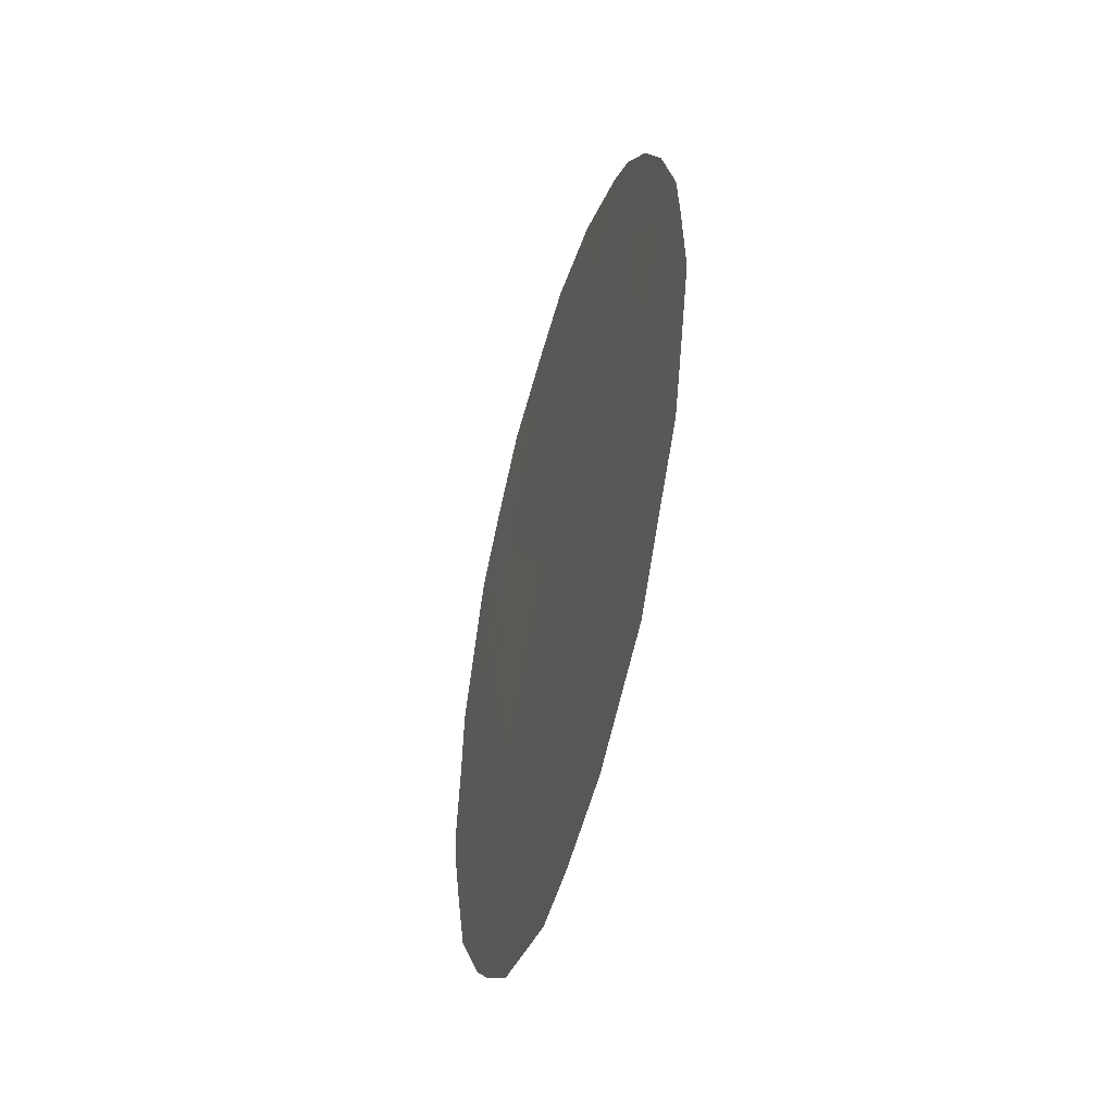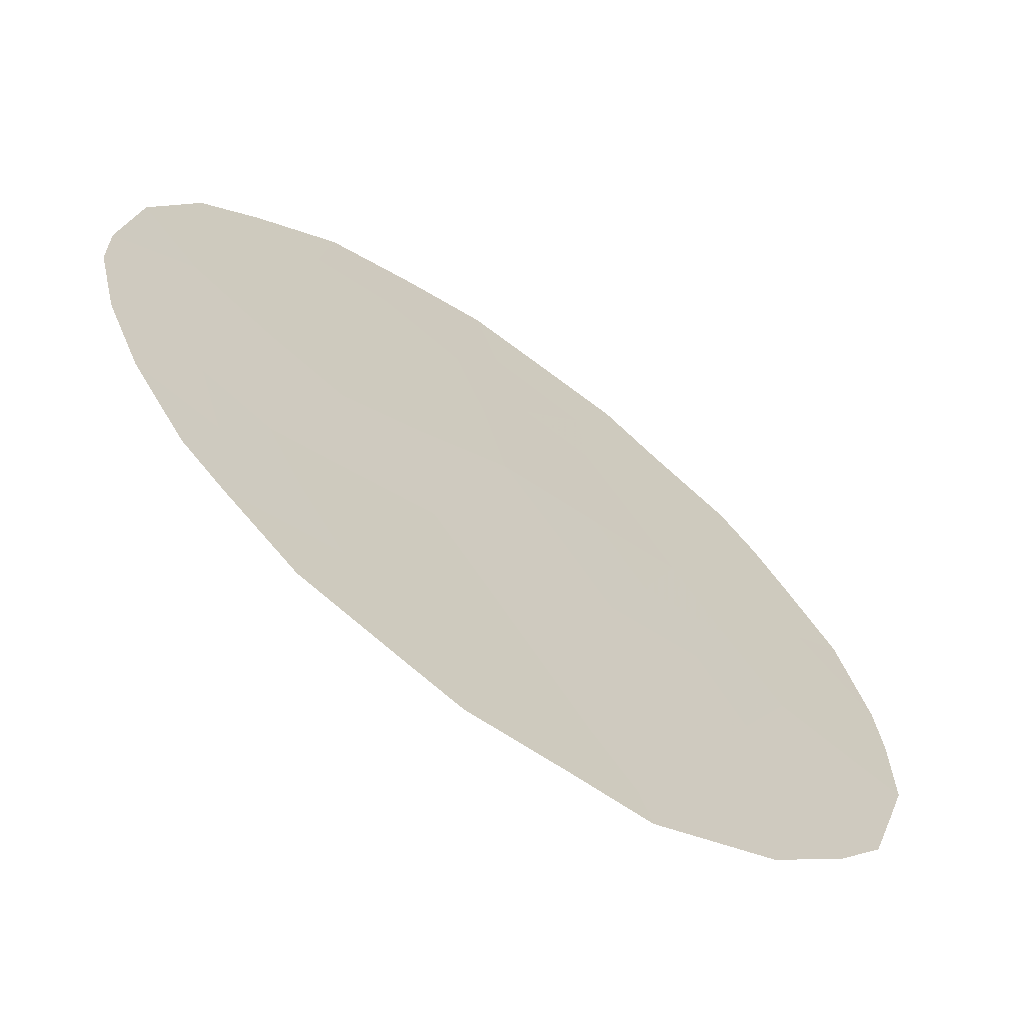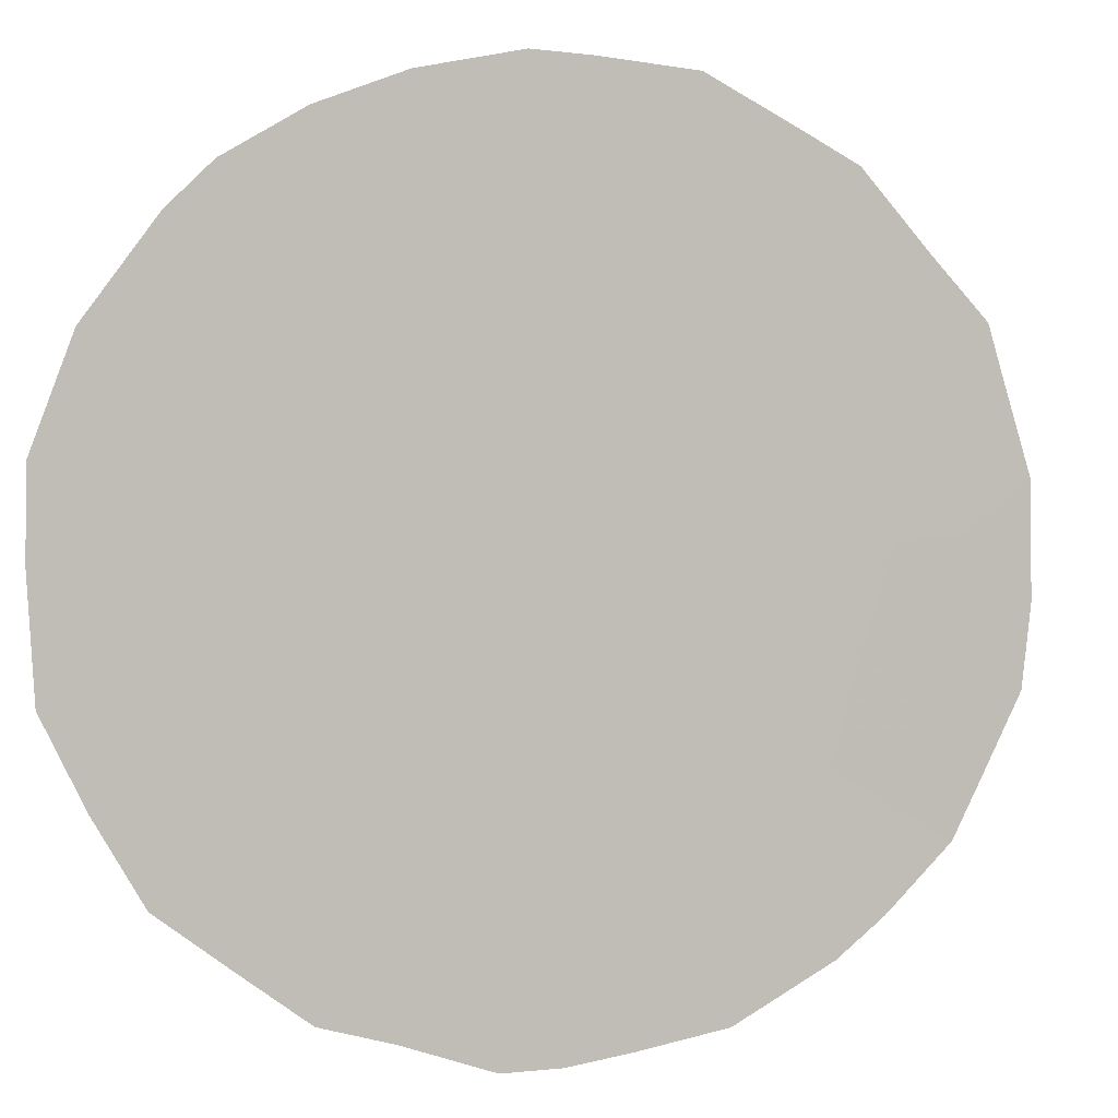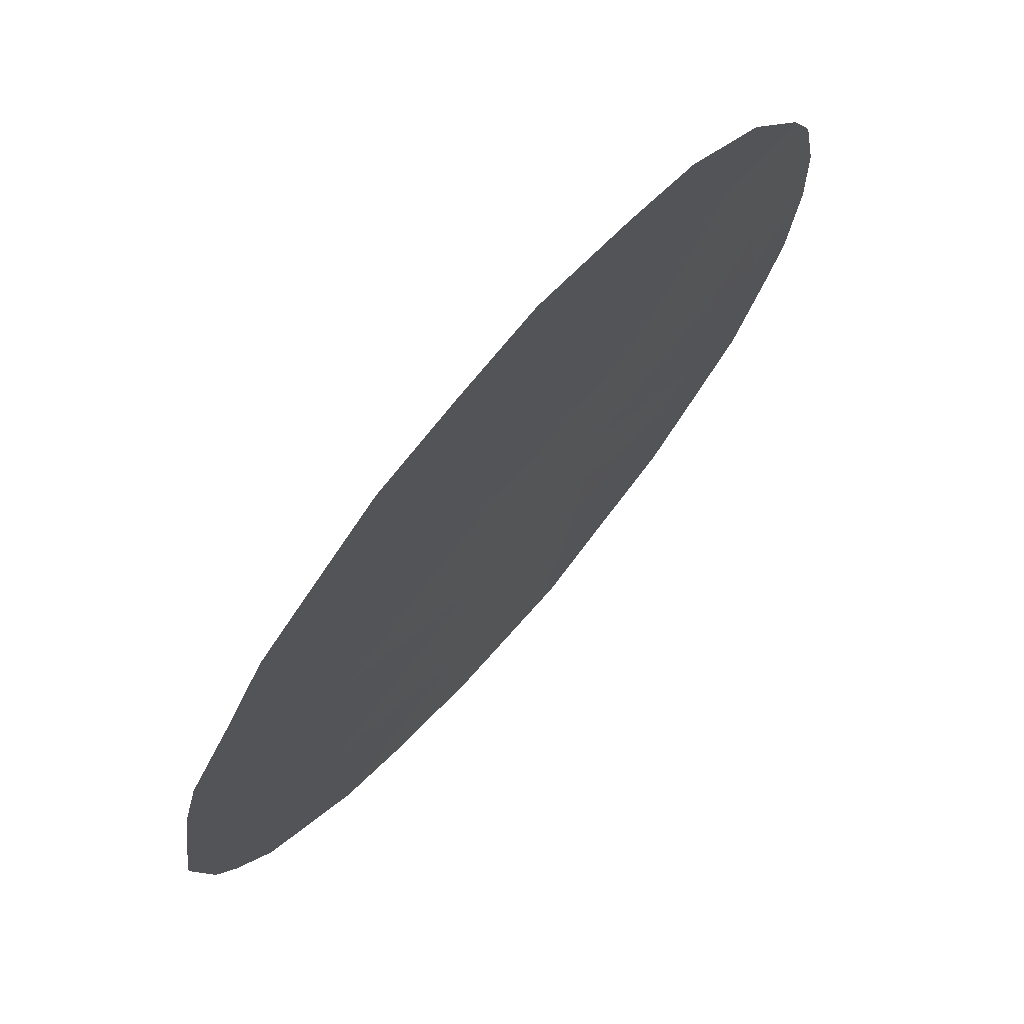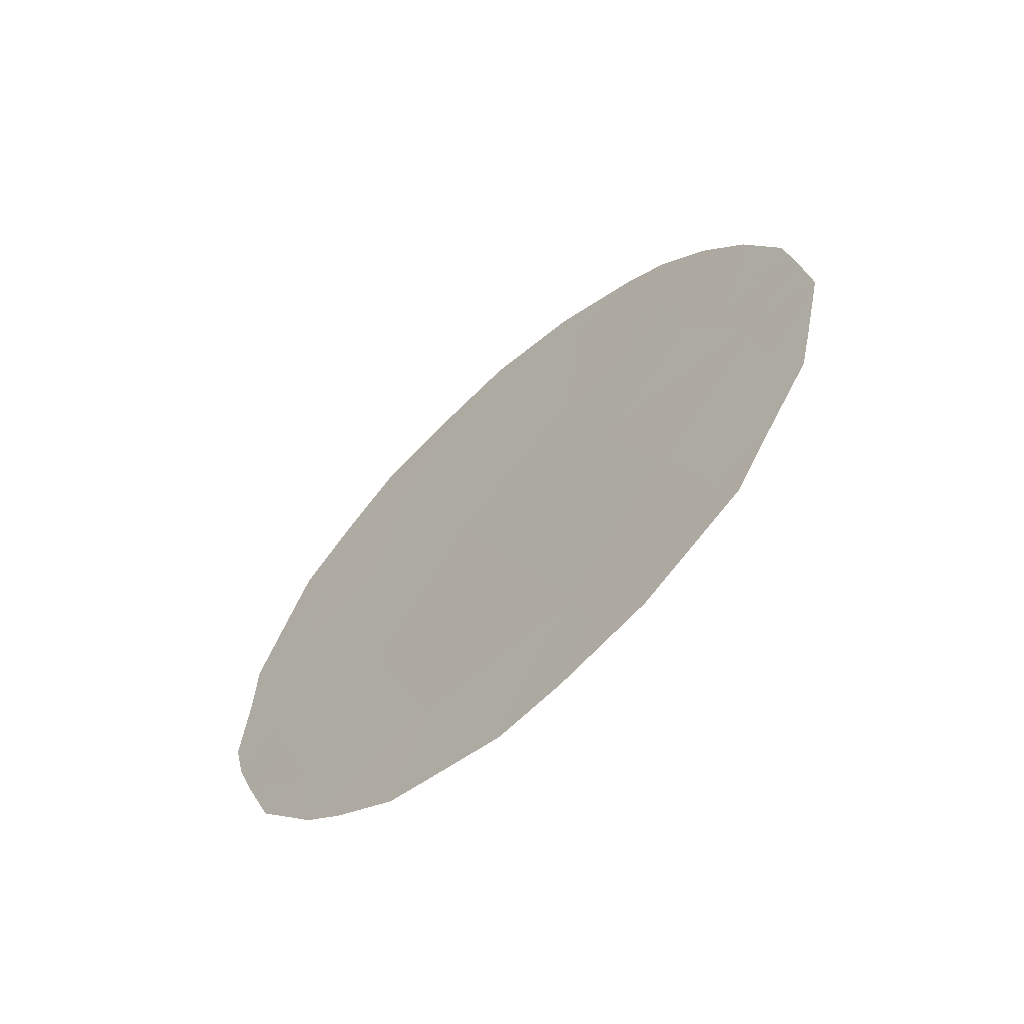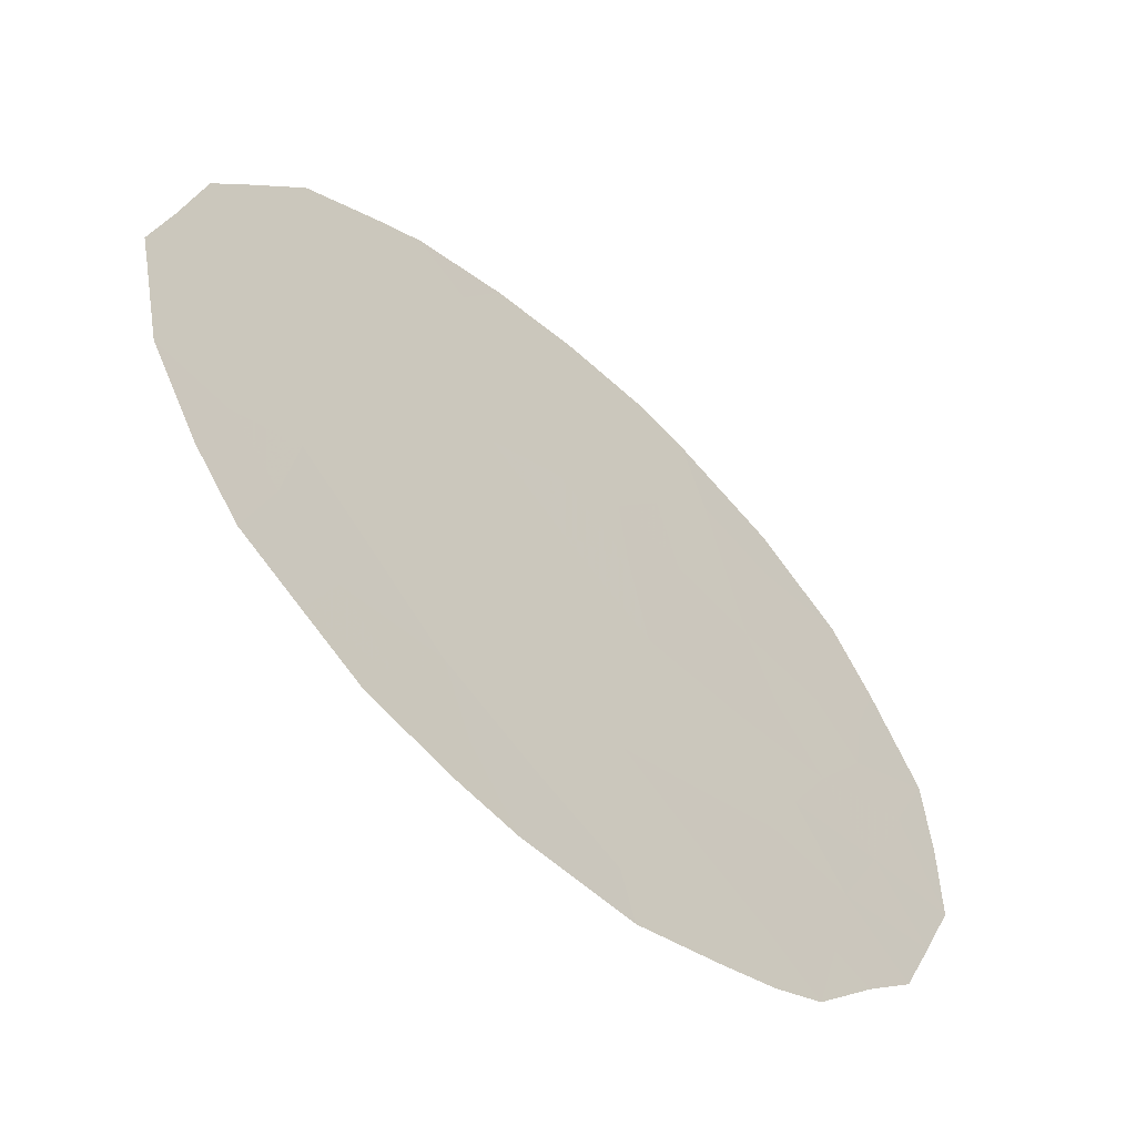
<metadata>
{"format":"obj","ext":"obj","renderer":"f3d","projection":"perspective","resolution":1024,"background":"white","views":[{"elev":-41.7,"azim":-52.1,"up":"+Y"},{"elev":67.3,"azim":-46.1,"up":"+Z"},{"elev":-36.1,"azim":-114.5,"up":"+Z"},{"elev":-42.7,"azim":157.4,"up":"+Z"},{"elev":-61.2,"azim":-84.5,"up":"+Y"},{"elev":-6.1,"azim":30.1,"up":"+Z"}]}
</metadata>
<code>
v 66.32 -30.82 60.49
v 67.95 -34.21 58.12
v 65.8 -32.65 61.09
v 65.35 -34.36 61.62
v 67.77 -30.37 58.56
v 67.17 -32.44 59.26
v 69.06 -30.39 56.79
v 66.64 -27.04 60.24
v 69.23 -33.55 56.42
v 69.68 -31.78 55.89
v 64.98 -31.06 62.3
v 66.58 -34.3 59.97
v 67.69 -28.16 58.77
v 69.32 -28.73 56.51
v 66.73 -29.08 60.03
v 68.52 -32.2 57.45
v 65.56 -29.42 61.59
v 64.57 -32.98 62.76
v 64.37 -31.17 63.11
v 64.5 -30.1 62.99
v 68.17 -35.69 57.77
v 64.91 -33.92 62.25
v 65.17 -34.7 61.84
v 65.39 -34.93 61.54
v 64.92 -28.43 62.49
v 69.73 -28.01 55.99
v 67.6 -25.92 58.99
v 67.19 -36.03 59.07
v 69.54 -33.86 55.97
v 69.02 -34.77 56.65
v 69.93 -28.92 55.68
v 68.85 -26.57 57.25
v 64.6 -29.45 62.89
v 70.12 -31.66 55.29
v 70 -32.29 55.43
v 66.1 -26.53 61
v 65.74 -26.88 61.46
v 70.1 -30.62 55.37
v 70.11 -29.8 55.39
v 65.4 -31.87 61.68
v 65.17 -32.83 61.95
v 64.81 -32.04 62.47
v 64.49 -32.34 62.89
v 67.47 -31.47 58.91
v 68.16 -31.35 57.98
v 67.85 -32.34 58.35
v 66.66 -28.14 60.17
v 66.14 -28.96 60.83
v 66.02 -27.68 61.05
v 68.18 -27.58 58.13
v 67.68 -27.07 58.83
v 68.46 -34.62 57.41
v 68.69 -35.17 57.08
v 68.07 -35.09 57.92
v 65.51 -28.57 61.69
v 67.69 -35.86 58.41
v 67.51 -35.1 58.67
v 66.48 -32.54 60.18
v 66.06 -31.73 60.78
v 66.76 -31.61 59.86
v 67.16 -26.66 59.55
v 66.84 -26.05 60.02
v 66.87 -33.39 59.62
v 66.19 -33.48 60.53
v 67.01 -30.65 59.56
v 67.16 -27.61 59.51
v 67.19 -28.67 59.42
v 65.64 -30.96 61.4
v 65.26 -30.18 61.96
v 65.9 -30.06 61.09
v 68.5 -30.43 57.55
v 68.81 -31.24 57.09
v 68.22 -33.18 57.8
v 67.55 -33.31 58.7
v 68.34 -26.89 57.94
v 68.14 -26.16 58.24
v 68.65 -27.63 57.48
v 68.21 -28.56 58.04
v 66.39 -35.07 60.19
v 65.97 -35.56 60.73
v 67.23 -34.25 59.09
v 66.92 -35.12 59.47
v 65.53 -33.6 61.41
v 66.67 -35.9 59.78
v 68.87 -32.95 56.93
v 68.62 -33.9 57.23
v 69.14 -32 56.61
v 69.38 -31.01 56.33
v 68.29 -29.55 57.88
v 67.72 -29.23 58.67
v 68.9 -29.61 57.04
v 69.06 -27.58 56.92
v 69.31 -27.26 56.6
v 67.17 -29.69 59.4
v 66.54 -29.9 60.24
v 65.3 -27.59 62.03
v 69.52 -29.85 56.19
v 69.85 -30.79 55.7
v 69.47 -32.64 56.12
v 69.82 -32.95 55.64
v 65.06 -29.34 62.26
v 65.89 -34.46 60.89
v 68.75 -28.67 57.29
f 40 41 42
f 11 19 20
f 44 45 46
f 47 48 49
f 50 51 75
f 52 53 54
f 4 23 22
f 4 24 23
f 49 55 96
f 54 56 57
f 58 59 60
f 58 63 64
f 65 44 60
f 66 67 47
f 68 69 70
f 45 71 72
f 46 73 74
f 75 51 76
f 77 78 50
f 51 66 61
f 81 57 82
f 3 83 41
f 63 74 81
f 82 84 79
f 85 86 73
f 87 72 88
f 9 29 30
f 89 90 78
f 14 26 31
f 14 97 91
f 90 94 67
f 17 69 101
f 10 34 35
f 61 8 62
f 40 68 59
f 17 101 55
f 95 94 65
f 71 89 91
f 10 98 34
f 88 97 98
f 34 98 38
f 85 87 99
f 99 35 100
f 2 86 52
f 70 48 95
f 11 40 42
f 40 3 41
f 42 41 18
f 43 42 18
f 11 42 19
f 43 19 42
f 6 44 46
f 44 5 45
f 46 45 16
f 8 47 49
f 47 15 48
f 50 13 51
f 76 51 27
f 2 52 54
f 54 53 21
f 55 25 96
f 2 54 57
f 54 21 56
f 57 56 28
f 6 58 60
f 58 3 59
f 60 59 1
f 62 27 61
f 3 58 64
f 58 6 63
f 64 63 12
f 1 65 60
f 65 5 44
f 60 44 6
f 8 66 47
f 66 13 67
f 47 67 15
f 1 68 70
f 68 11 69
f 70 69 17
f 16 45 72
f 45 5 71
f 72 71 7
f 6 46 74
f 46 16 73
f 74 73 2
f 77 50 75
f 76 32 75
f 49 48 55
f 55 48 17
f 77 103 78
f 50 78 13
f 27 51 61
f 51 13 66
f 61 66 8
f 102 12 79
f 102 79 80
f 4 102 24
f 80 24 102
f 12 81 82
f 81 2 57
f 82 57 28
f 22 83 4
f 83 22 41
f 18 41 22
f 3 64 83
f 64 12 102
f 83 102 4
f 12 63 81
f 63 6 74
f 81 74 2
f 12 82 79
f 82 28 84
f 79 84 80
f 16 85 73
f 85 9 86
f 73 86 2
f 10 87 88
f 87 16 72
f 88 72 7
f 103 89 78
f 89 5 90
f 78 90 13
f 103 14 91
f 91 97 7
f 92 103 77
f 32 93 92
f 26 92 93
f 92 26 14
f 13 90 67
f 90 5 94
f 67 94 15
f 69 20 101
f 20 69 11
f 33 101 20
f 3 40 59
f 40 11 68
f 59 68 1
f 101 33 25
f 49 37 36
f 8 49 36
f 1 95 65
f 95 15 94
f 65 94 5
f 7 71 91
f 71 5 89
f 91 89 103
f 49 96 37
f 31 97 14
f 39 97 31
f 10 88 98
f 88 7 97
f 98 97 39
f 98 39 38
f 9 85 99
f 85 16 87
f 35 99 10
f 9 99 100
f 100 29 9
f 86 30 52
f 30 86 9
f 53 52 30
f 1 70 95
f 70 17 48
f 95 48 15
f 8 36 62
f 101 25 55
f 10 99 87
f 64 102 83
f 14 103 92
f 92 77 32
f 77 75 32

</code>
